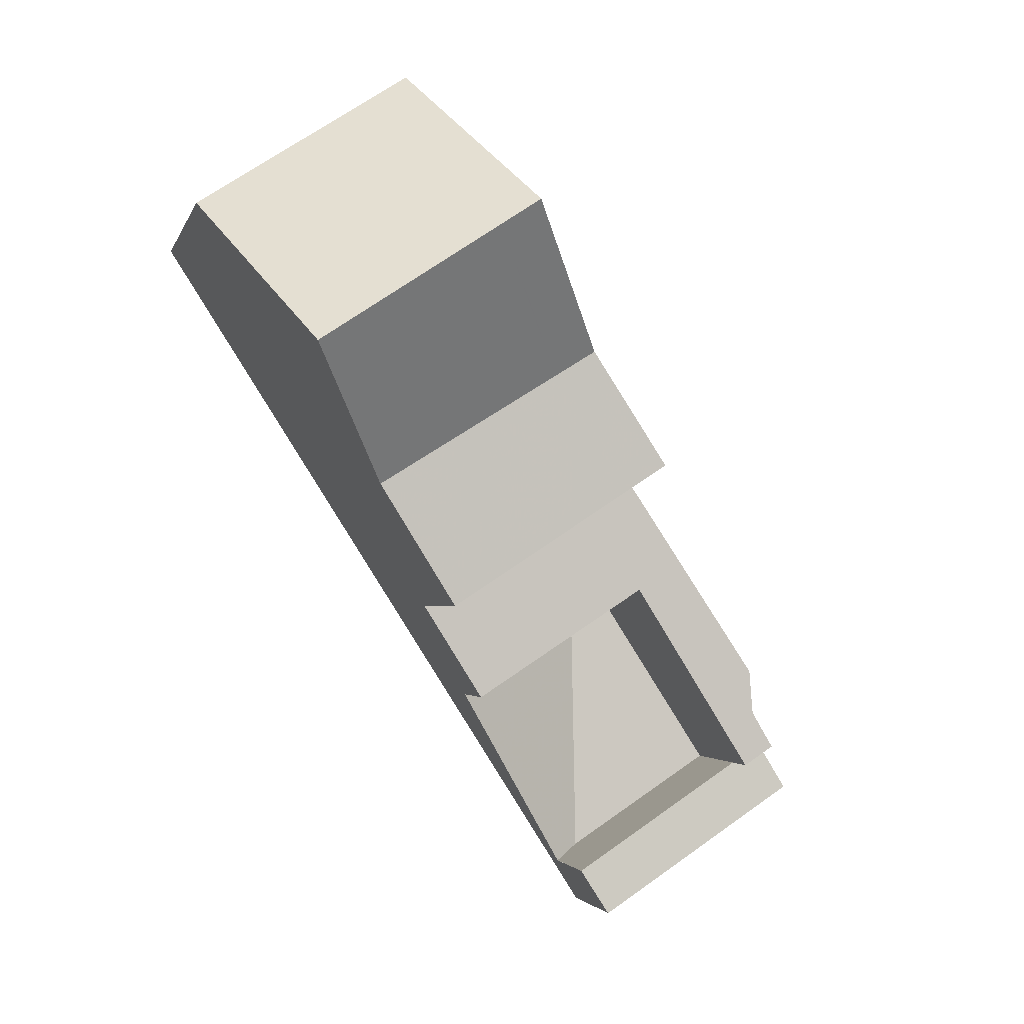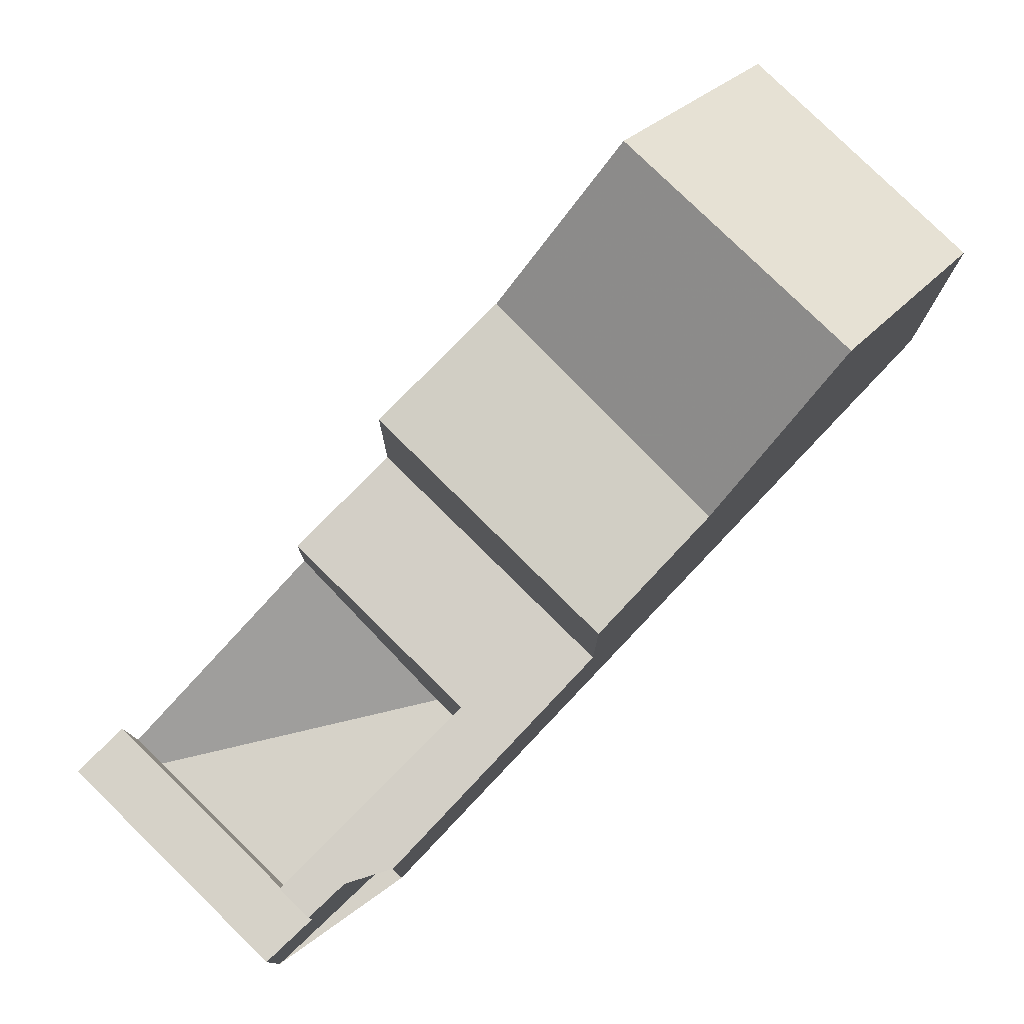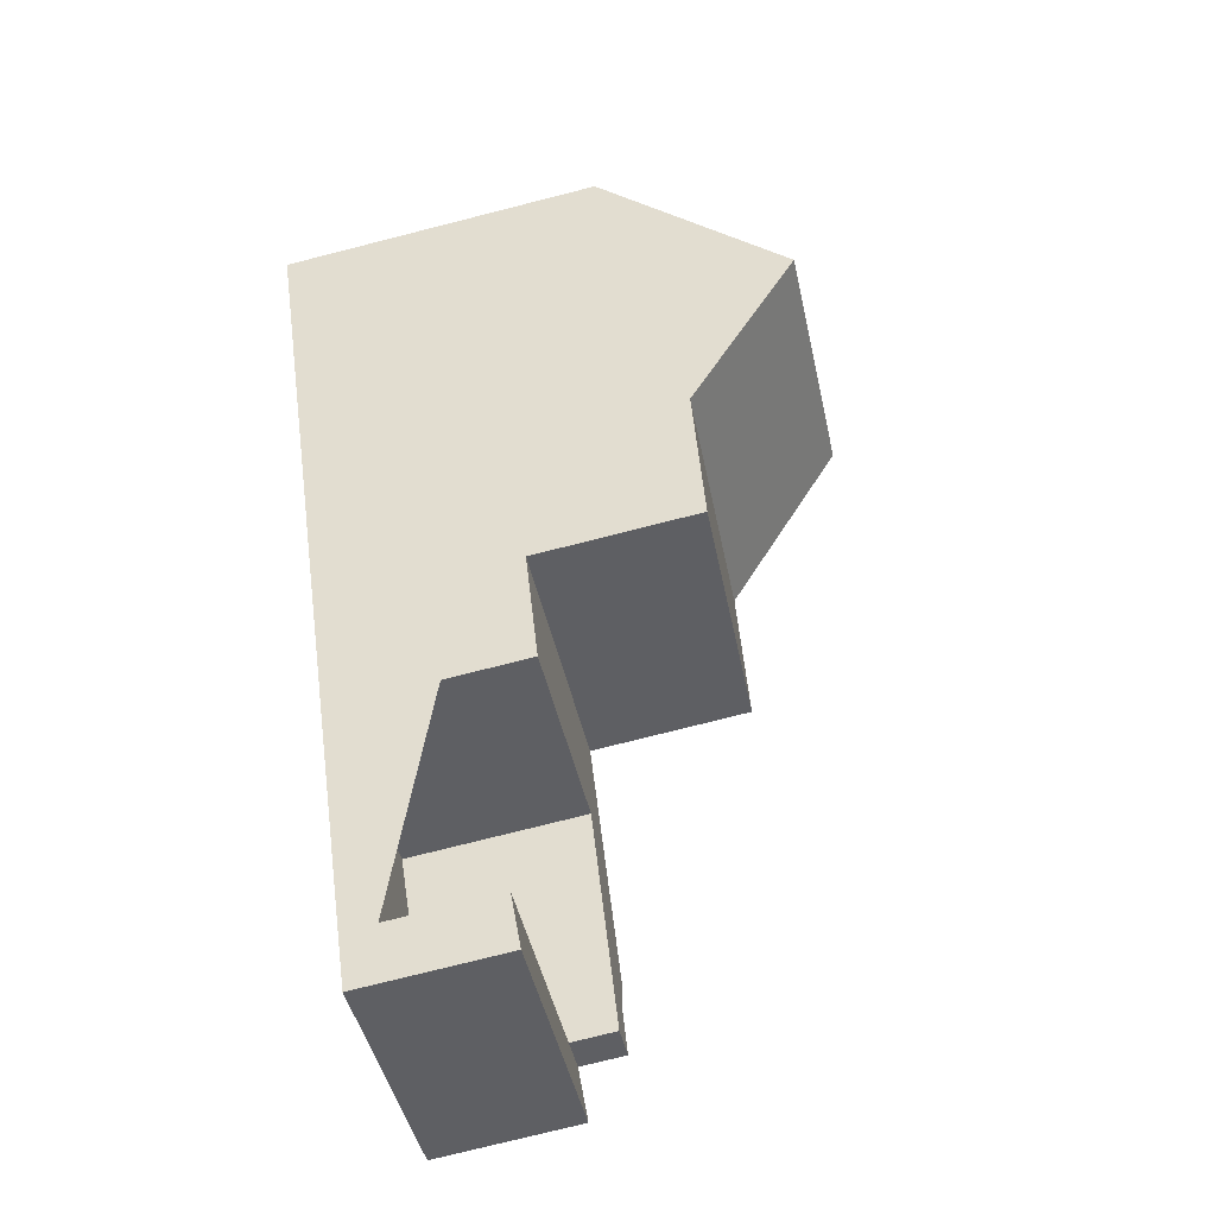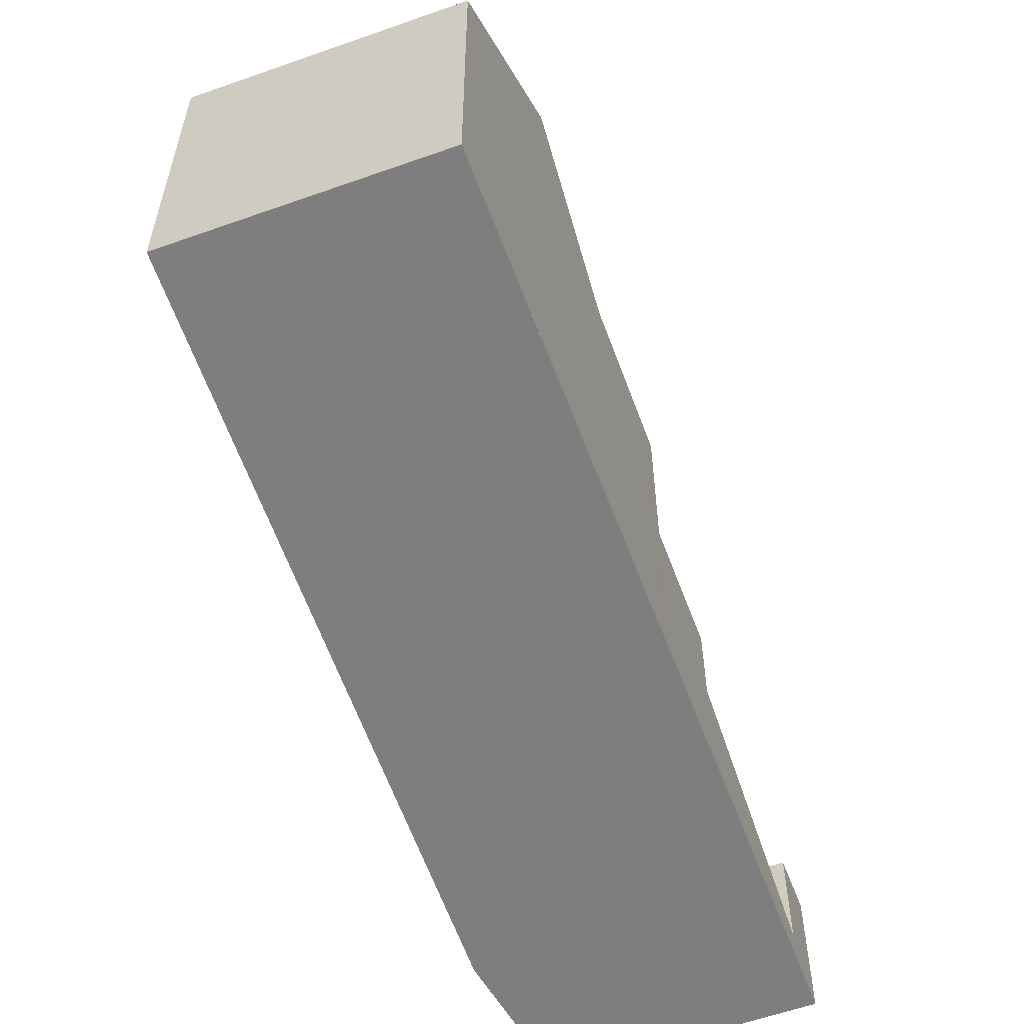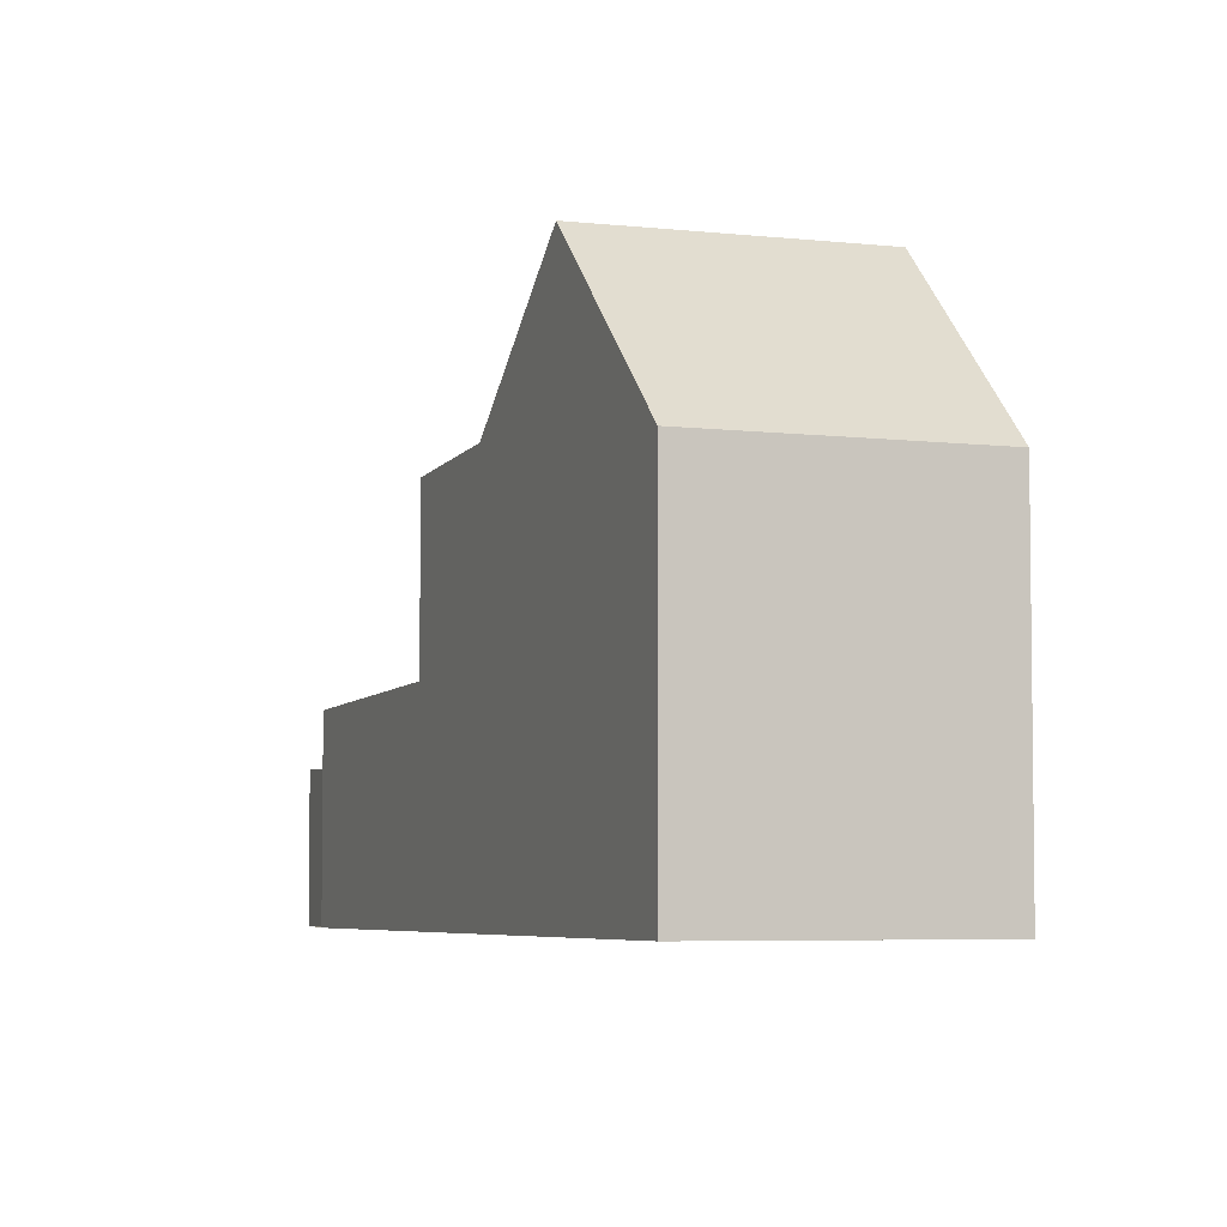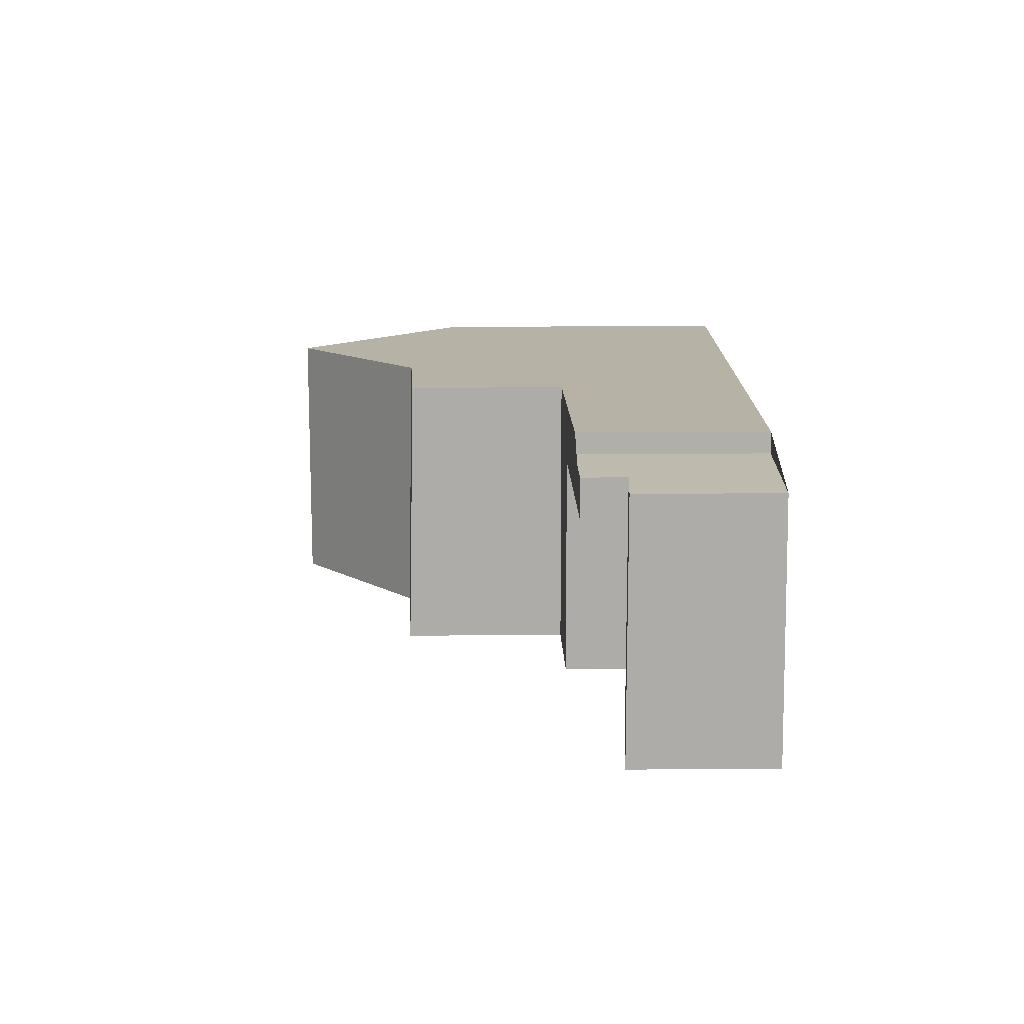
<metadata>
{"format":"obj","ext":"obj","renderer":"f3d","projection":"perspective","resolution":1024,"background":"white","views":[{"elev":-2.4,"azim":-13.4,"up":"+Y"},{"elev":79.3,"azim":77.6,"up":"+Z"},{"elev":-76.3,"azim":-75.8,"up":"+Y"},{"elev":-59.4,"azim":-126.9,"up":"+Z"},{"elev":-5.1,"azim":-167.0,"up":"+Z"},{"elev":-43.6,"azim":90.4,"up":"+Y"}]}
</metadata>
<code>
v -602.7 -1711 5.093
v -606.1 -1714 5.078
v -595.9 -1721 2.917
v -596.2 -1722 2.919
v -595 -1724 2.213
v -598.4 -1726 2.249
v -605.6 -1714 6.021
v -602.1 -1712 5.926
v -604.5 -1716 7.777
v -601 -1714 7.764
v -605.6 -1714 6.021
v -604.5 -1716 7.777
v -601.6 -1714 7.766
v -602.8 -1713 5.943
v -601.6 -1714 7.766
v -601 -1714 7.764
v -604.5 -1716 7.777
v -599.6 -1716 5.67
v -603.2 -1718 5.78
v -601.9 -1720 5.651
v -598.3 -1718 5.545
v -601.4 -1721 3.033
v -597.7 -1719 3.012
v -600.2 -1723 1.275
v -603.2 -1718 5.78
v -599.6 -1716 5.67
v -601.9 -1720 3.869
v -598.3 -1718 3.83
v -600.9 -1722 2.319
v -600.9 -1722 3.008
v -595.5 -1723 2.879
v -601.9 -1720 3.063
v -598.3 -1718 3.041
v -598.5 -1723 0.235
v -598.5 -1722 0.2125
v -598.5 -1723 0.235
v -596.6 -1722 0.2298
v -598.9 -1725 0.5186
v -598.4 -1725 0.2591
v -598.5 -1720 0.1851
v -600.9 -1722 1.664
v -595.5 -1723 2.181
v -598.9 -1725 2.217
v -597.8 -1720 2.065
v -600.9 -1722 2.086
v -604.5 -1716 7.777
v -601.4 -1721 3.033
v -600.2 -1723 1.269
v -598.4 -1726 2.249
v -606.1 -1714 5.078
v -603.2 -1718 5.78
v -603.2 -1718 5.78
v -601.9 -1720 5.651
v -601.9 -1720 3.869
v -600.9 -1722 3.008
v -598.9 -1725 2.217
v -598.9 -1725 0.515
v -601.9 -1720 3.063
v -600.9 -1722 2.319
v -600.9 -1722 1.66
v -600.9 -1722 2.086
v -595.8 -1723 2.184
v -595.8 -1723 2.881
v -601.6 -1714 7.766
v -598.4 -1719 3.015
v -595.2 -1724 2.216
v -603.3 -1712 5.09
v -600.2 -1716 5.69
v -600.2 -1716 5.69
v -598.9 -1718 5.563
v -598.9 -1718 3.837
v -598.9 -1718 3.045
v -598.8 -1725 2.222
v -598.8 -1725 2.222
v -595.7 -1723 2.189
v -595.4 -1723 2.186
v -598.5 -1719 3.016
v -595.9 -1723 2.191
v -600.2 -1716 5.691
v -596.6 -1722 0.2298
v -602.7 -1712 5.941
v -596 -1723 2.186
v -596 -1723 0.2524
v -596 -1723 2.882
v -601.6 -1714 7.766
v -603.2 -1712 5.09
v -600.9 -1715 6.734
v -598 -1720 0.1838
v -595.5 -1724 2.218
v -600.2 -1716 5.691
v -599 -1718 5.566
v -599 -1718 3.837
v -598 -1720 2.99
v -599 -1718 3.045
v -598 -1720 2.287
v -598 -1720 2.056
v -602.6 -1711 5.15
v -603.2 -1712 5.147
v -606.1 -1714 5.135
v -606.1 -1714 5.135
v -603.3 -1712 5.147
v -599.2 -1718 5.585
v -598.5 -1717 5.566
v -602.1 -1720 5.672
v -599.2 -1718 5.587
v -602.1 -1720 5.672
v -598.3 -1718 5.545
v -598.9 -1718 5.563
v -599 -1718 5.566
v -601.9 -1720 5.651
v -598.9 -1718 3.045
v -599 -1718 3.045
v -598.3 -1718 3.041
v -601.9 -1720 3.063
v -601.9 -1720 3.063
v -601.9 -1720 5.651
v -597.2 -1719 2.986
v -597.9 -1720 2.99
v -598 -1720 2.99
v -600.9 -1722 3.008
v -598.5 -1720 0.1851
v -598 -1720 0.1838
v -598.5 -1720 0.1851
v -600.9 -1722 1.66
v -598 -1720 2.287
v -598 -1720 2.056
v -598 -1720 0.1838
v -598 -1720 2.99
v -600.9 -1722 1.664
v -600.9 -1722 3.008
v -597.2 -1721 1.153
v -597.2 -1721 2.104
v -597.2 -1721 0.2091
v -598.5 -1722 0.2125
v -600 -1723 1.175
v -597.1 -1721 2.95
v -596.4 -1721 2.946
v -597.2 -1721 2.95
v -597.2 -1721 0.2091
v -597.2 -1721 2.95
v -600.1 -1723 1.235
v -600.1 -1723 1.238
v -596 -1723 0.2524
v -596 -1723 2.186
v -595.8 -1723 2.184
v -595.5 -1723 2.181
v -598.9 -1725 2.217
v -596 -1723 2.186
v -596 -1723 0.2524
v -598.4 -1725 0.2591
v -595.8 -1723 2.881
v -595.5 -1723 2.879
v -596 -1723 2.882
v -596 -1723 2.882
v -598.4 -1725 0.2591
v -598.9 -1725 0.515
v -598.9 -1725 2.217
v -598.9 -1725 0.5186
v -595.8 -1723 2.197
v -595.6 -1723 2.195
v -598.7 -1725 2.228
v -598.7 -1725 2.228
v -595.3 -1723 2.192
v -602.6 -1711 5.15
v -602.7 -1711 5.093
v -602.7 -1711 -8.882e-16
v -602.6 -1711 0
v -606.1 -1714 5.078
v -606.1 -1714 5.078
v -606.1 -1714 -8.882e-16
v -606.1 -1714 -8.882e-16
v -596.2 -1722 2.919
v -595.9 -1721 2.917
v -595.9 -1721 0
v -596.2 -1722 4.441e-16
v -595.5 -1723 2.879
v -596.2 -1722 2.919
v -596.2 -1722 4.441e-16
v -595.5 -1723 0
v -595.2 -1724 2.216
v -595 -1724 2.213
v -595 -1724 4.441e-16
v -595.2 -1724 0
v -598.7 -1725 2.228
v -598.4 -1726 2.249
v -598.4 -1726 -4.441e-16
v -598.7 -1725 0
v -606.1 -1714 5.135
v -605.6 -1714 6.021
v -605.6 -1714 0
v -606.1 -1714 0
v -601 -1714 7.764
v -602.1 -1712 5.926
v -602.1 -1712 -8.882e-16
v -601 -1714 0
v -605.6 -1714 6.021
v -604.5 -1716 7.777
v -604.5 -1716 0
v -605.6 -1714 0
v -599.6 -1716 5.67
v -601 -1714 7.764
v -601 -1714 0
v -599.6 -1716 0
v -604.5 -1716 7.777
v -603.2 -1718 5.78
v -603.2 -1718 0
v -604.5 -1716 0
v -601.9 -1720 3.063
v -601.4 -1721 3.033
v -601.4 -1721 4.441e-16
v -601.9 -1720 0
v -597.2 -1719 2.986
v -597.7 -1719 3.012
v -597.7 -1719 0
v -597.2 -1719 4.441e-16
v -600.9 -1722 1.664
v -600.2 -1723 1.275
v -600.2 -1723 0
v -600.9 -1722 0
v -598.5 -1717 5.566
v -599.6 -1716 5.67
v -599.6 -1716 0
v -598.5 -1717 0
v -598.4 -1726 2.249
v -598.4 -1726 2.249
v -598.4 -1726 -4.441e-16
v -598.4 -1726 -4.441e-16
v -603.3 -1712 5.09
v -606.1 -1714 5.078
v -606.1 -1714 -8.882e-16
v -603.3 -1712 -8.882e-16
v -595.5 -1724 2.218
v -595.2 -1724 2.216
v -595.2 -1724 0
v -595.5 -1724 0
v -603.2 -1712 5.09
v -603.3 -1712 5.09
v -603.3 -1712 -8.882e-16
v -603.2 -1712 8.882e-16
v -598.9 -1725 2.217
v -598.8 -1725 2.222
v -598.8 -1725 0
v -598.9 -1725 0
v -595.3 -1723 2.192
v -595.4 -1723 2.186
v -595.4 -1723 0
v -595.3 -1723 0
v -602.7 -1711 5.093
v -603.2 -1712 5.09
v -603.2 -1712 8.882e-16
v -602.7 -1711 -8.882e-16
v -598.4 -1726 2.249
v -595.5 -1724 2.218
v -595.5 -1724 0
v -598.4 -1726 -4.441e-16
v -602.1 -1712 5.926
v -602.6 -1711 5.15
v -602.6 -1711 0
v -602.1 -1712 -8.882e-16
v -606.1 -1714 5.078
v -606.1 -1714 5.135
v -606.1 -1714 0
v -606.1 -1714 -8.882e-16
v -598.3 -1718 5.545
v -598.5 -1717 5.566
v -598.5 -1717 0
v -598.3 -1718 8.882e-16
v -603.2 -1718 5.78
v -602.1 -1720 5.672
v -602.1 -1720 -8.882e-16
v -603.2 -1718 0
v -597.7 -1719 3.012
v -598.3 -1718 3.041
v -598.3 -1718 -4.441e-16
v -597.7 -1719 0
v -602.1 -1720 5.672
v -601.9 -1720 5.651
v -601.9 -1720 0
v -602.1 -1720 -8.882e-16
v -596.4 -1721 2.946
v -597.2 -1719 2.986
v -597.2 -1719 4.441e-16
v -596.4 -1721 0
v -601.4 -1721 3.033
v -600.9 -1722 3.008
v -600.9 -1722 0
v -601.4 -1721 4.441e-16
v -595.9 -1721 2.917
v -596.4 -1721 2.946
v -596.4 -1721 0
v -595.9 -1721 0
v -600.2 -1723 1.275
v -600.1 -1723 1.238
v -600.1 -1723 0
v -600.2 -1723 0
v -595.4 -1723 2.186
v -595.5 -1723 2.181
v -595.5 -1723 0
v -595.4 -1723 0
v -600.1 -1723 1.238
v -598.9 -1725 0.5186
v -598.9 -1725 0
v -600.1 -1723 0
v -598.8 -1725 2.222
v -598.7 -1725 2.228
v -598.7 -1725 0
v -598.8 -1725 0
v -595 -1724 2.213
v -595.3 -1723 2.192
v -595.3 -1723 0
v -595 -1724 4.441e-16
v -602.7 -1711 0
v -595.9 -1721 0
v -596.2 -1722 0
v -595 -1724 0
v -598.4 -1726 0
v -606.1 -1714 0
f 162 49 6 161
f 100 2 50 99
f 12 9 7 11
f 15 13 14 81
f 13 12 11 14
f 52 19 17 46
f 53 20 27 54
f 141 48 135
f 54 27 32 58
f 55 30 29 59
f 59 29 45 61
f 82 62 63 84
f 61 45 41 60
f 124 48 24 129
f 163 5 66 160
f 101 67 86 98
f 87 64 85
f 71 28 21 70
f 142 24 48 141
f 56 43 38 57
f 72 33 28 71
f 62 42 31 63
f 159 89 49 162
f 99 50 67 101
f 90 52 46 64 87
f 91 53 54 92
f 92 54 58 94
f 93 55 59 95
f 95 59 61 96
f 96 61 60 40 88
f 130 22 47 120
f 147 74 73 157
f 116 106 104 110
f 118 65 23 117
f 146 76 75 145
f 108 102 103 107
f 120 47 77 119
f 148 78 74 147
f 110 104 105 109
f 119 77 65 118
f 145 75 78 148
f 109 105 102 108
f 35 121 122 133
f 81 8 10 15
f 150 34 80 149
f 82 56 57 39 83
f 98 86 1 97
f 85 16 18 69 87
f 160 66 89 159
f 87 69 90
f 92 71 70 91
f 94 72 71 92
f 97 8 81 98
f 99 11 7 100
f 98 81 14 101
f 101 14 11 99
f 102 68 26 103
f 104 51 79 105
f 105 79 68 102
f 135 48 124 123 134
f 106 25 51 104
f 111 65 77 112
f 113 23 65 111
f 112 77 47 114
f 114 47 22 115
f 125 44 126
f 131 37 139
f 131 44 132
f 133 80 34 35
f 134 36 135
f 136 118 117 137
f 138 119 118 136
f 139 127 126 44 131
f 132 44 125 128 140
f 156 141 135 36 155
f 158 142 141 156
f 143 37 131 132 144
f 151 136 137 3 4 152
f 153 138 136 151
f 144 132 140 154
f 159 78 75 160
f 161 73 74 162
f 160 75 76 163
f 162 74 78 159
f 165 166 167 164
f 169 170 171 168
f 173 174 175 172
f 177 178 179 176
f 181 182 183 180
f 185 186 187 184
f 189 190 191 188
f 193 194 195 192
f 197 198 199 196
f 201 202 203 200
f 205 206 207 204
f 209 210 211 208
f 213 214 215 212
f 217 218 219 216
f 221 222 223 220
f 225 226 227 224
f 229 230 231 228
f 233 234 235 232
f 237 238 239 236
f 241 242 243 240
f 245 246 247 244
f 249 250 251 248
f 253 254 255 252
f 257 258 259 256
f 261 262 263 260
f 265 266 267 264
f 269 270 271 268
f 273 274 275 272
f 277 278 279 276
f 281 282 283 280
f 285 286 287 284
f 289 290 291 288
f 293 294 295 292
f 297 298 299 296
f 301 302 303 300
f 305 306 307 304
f 309 310 311 308
f 313 314 315 316 317 312

</code>
